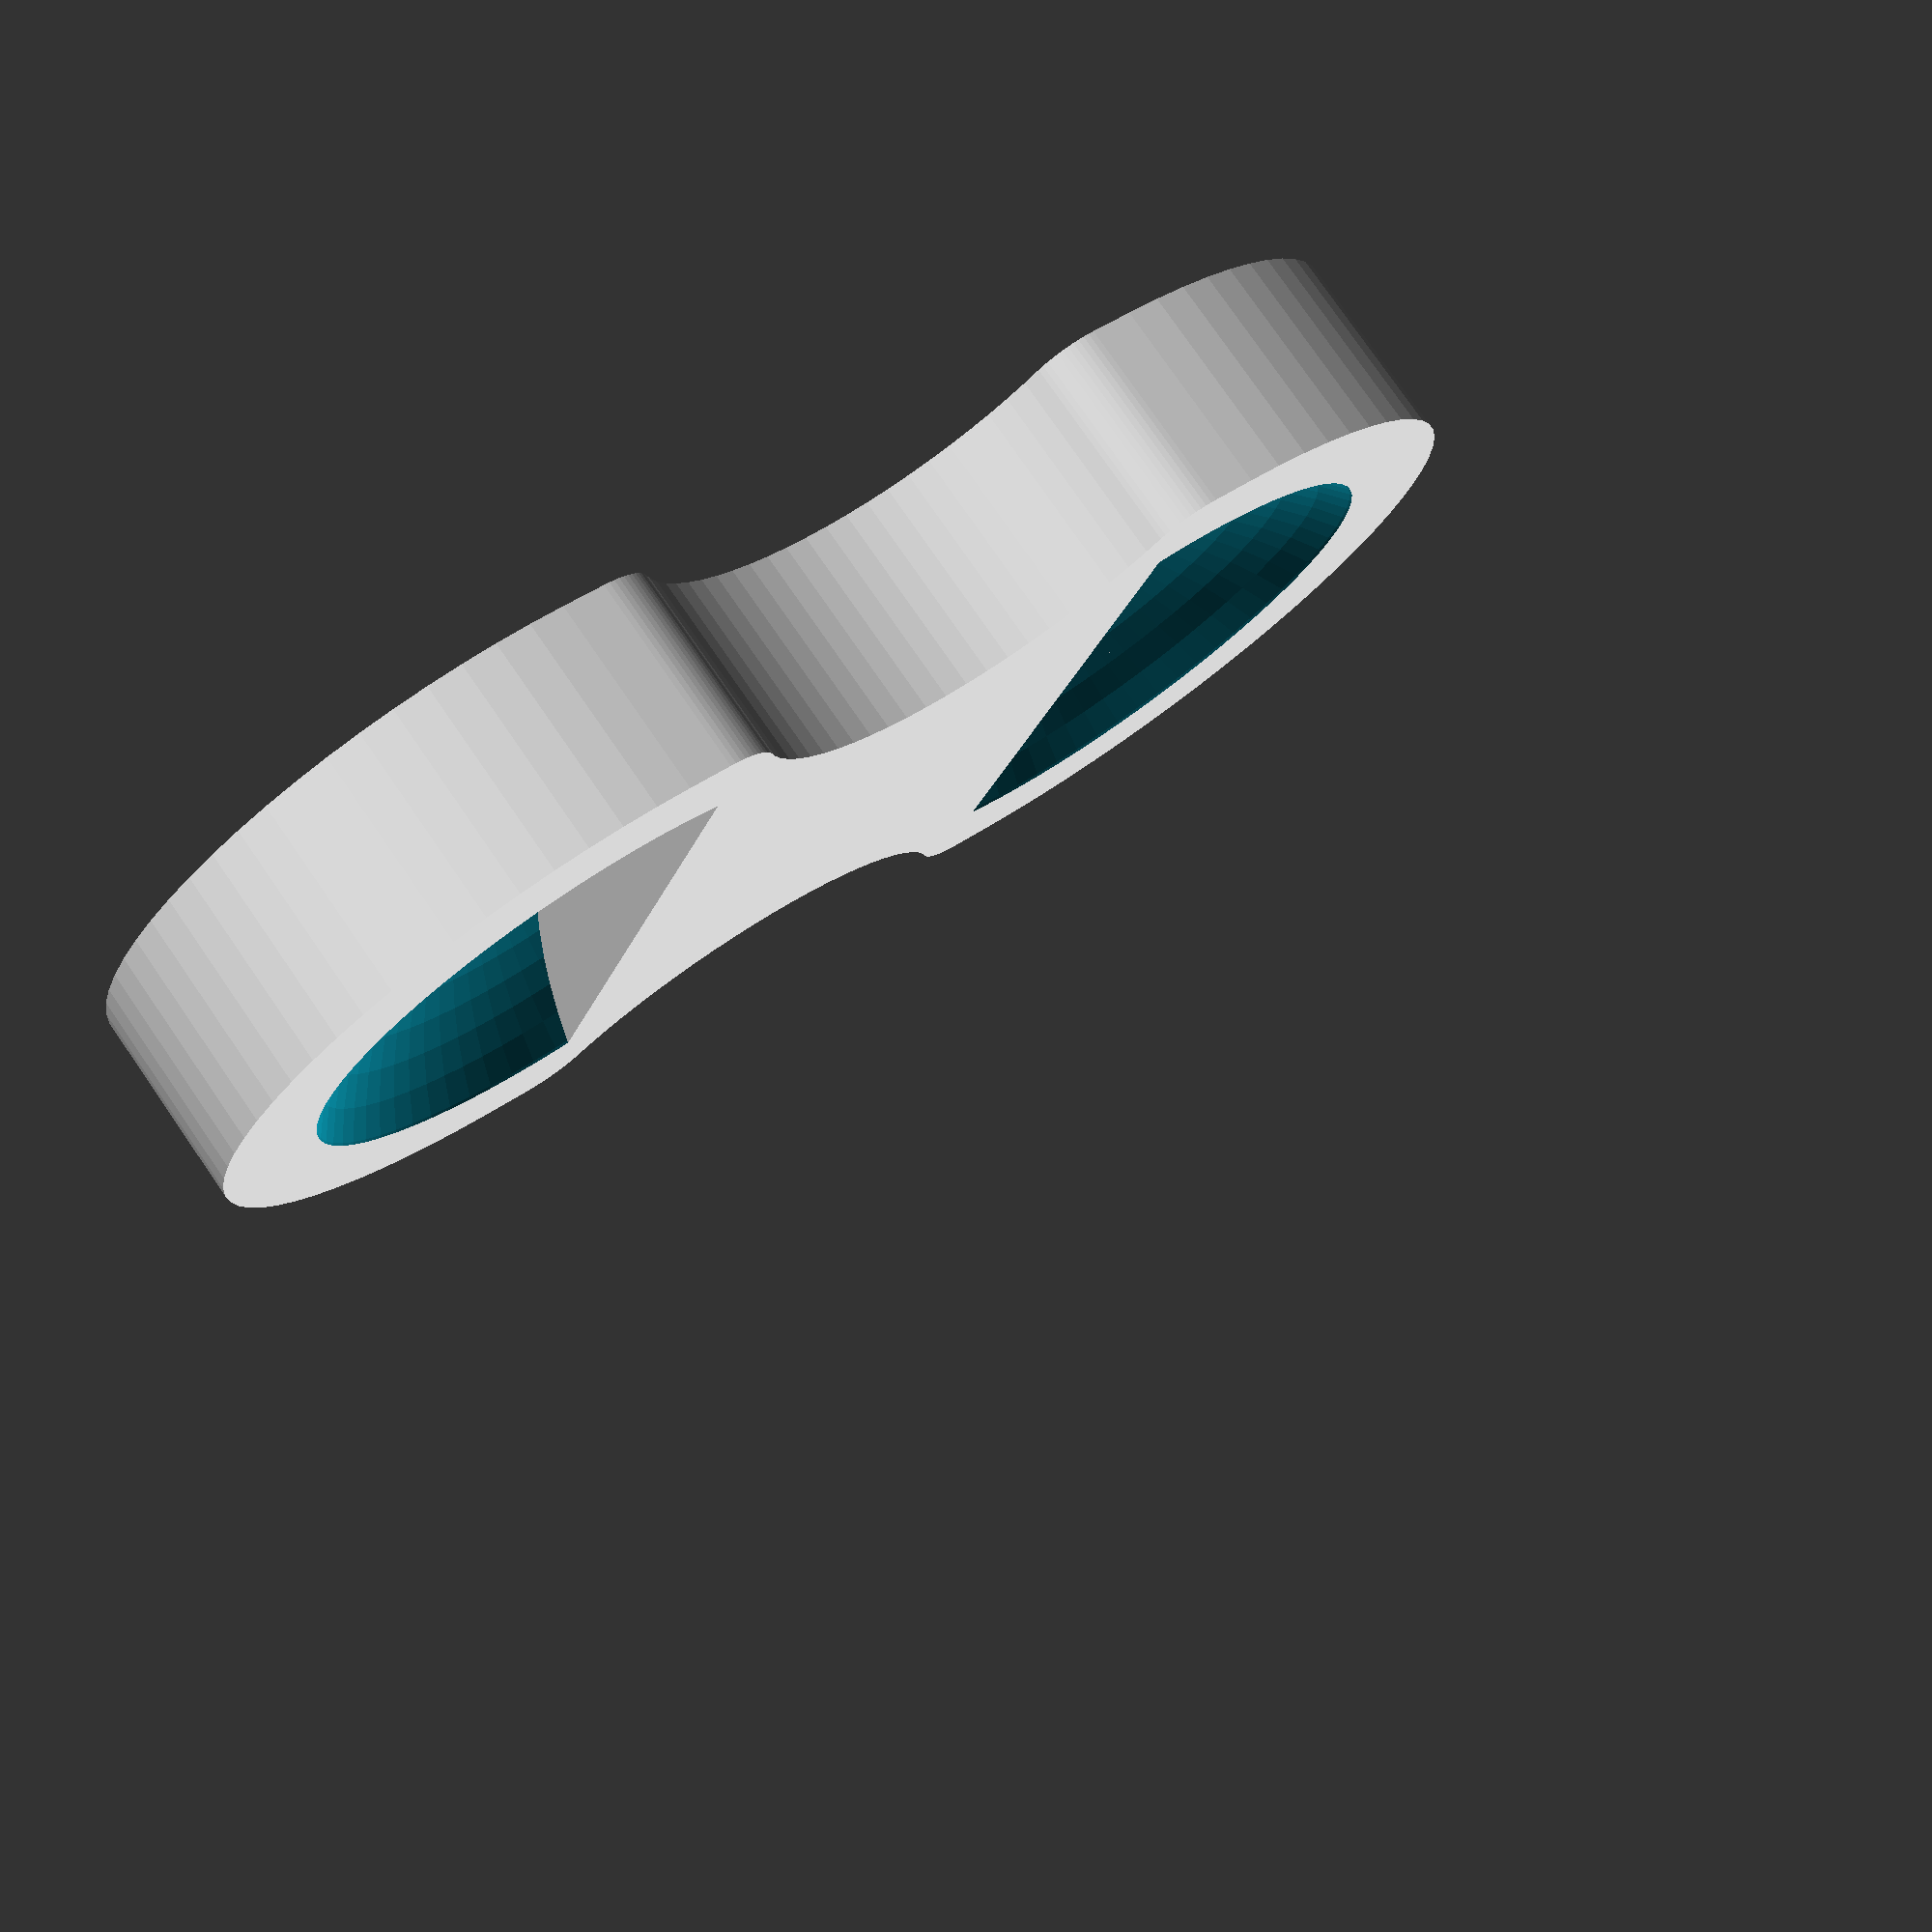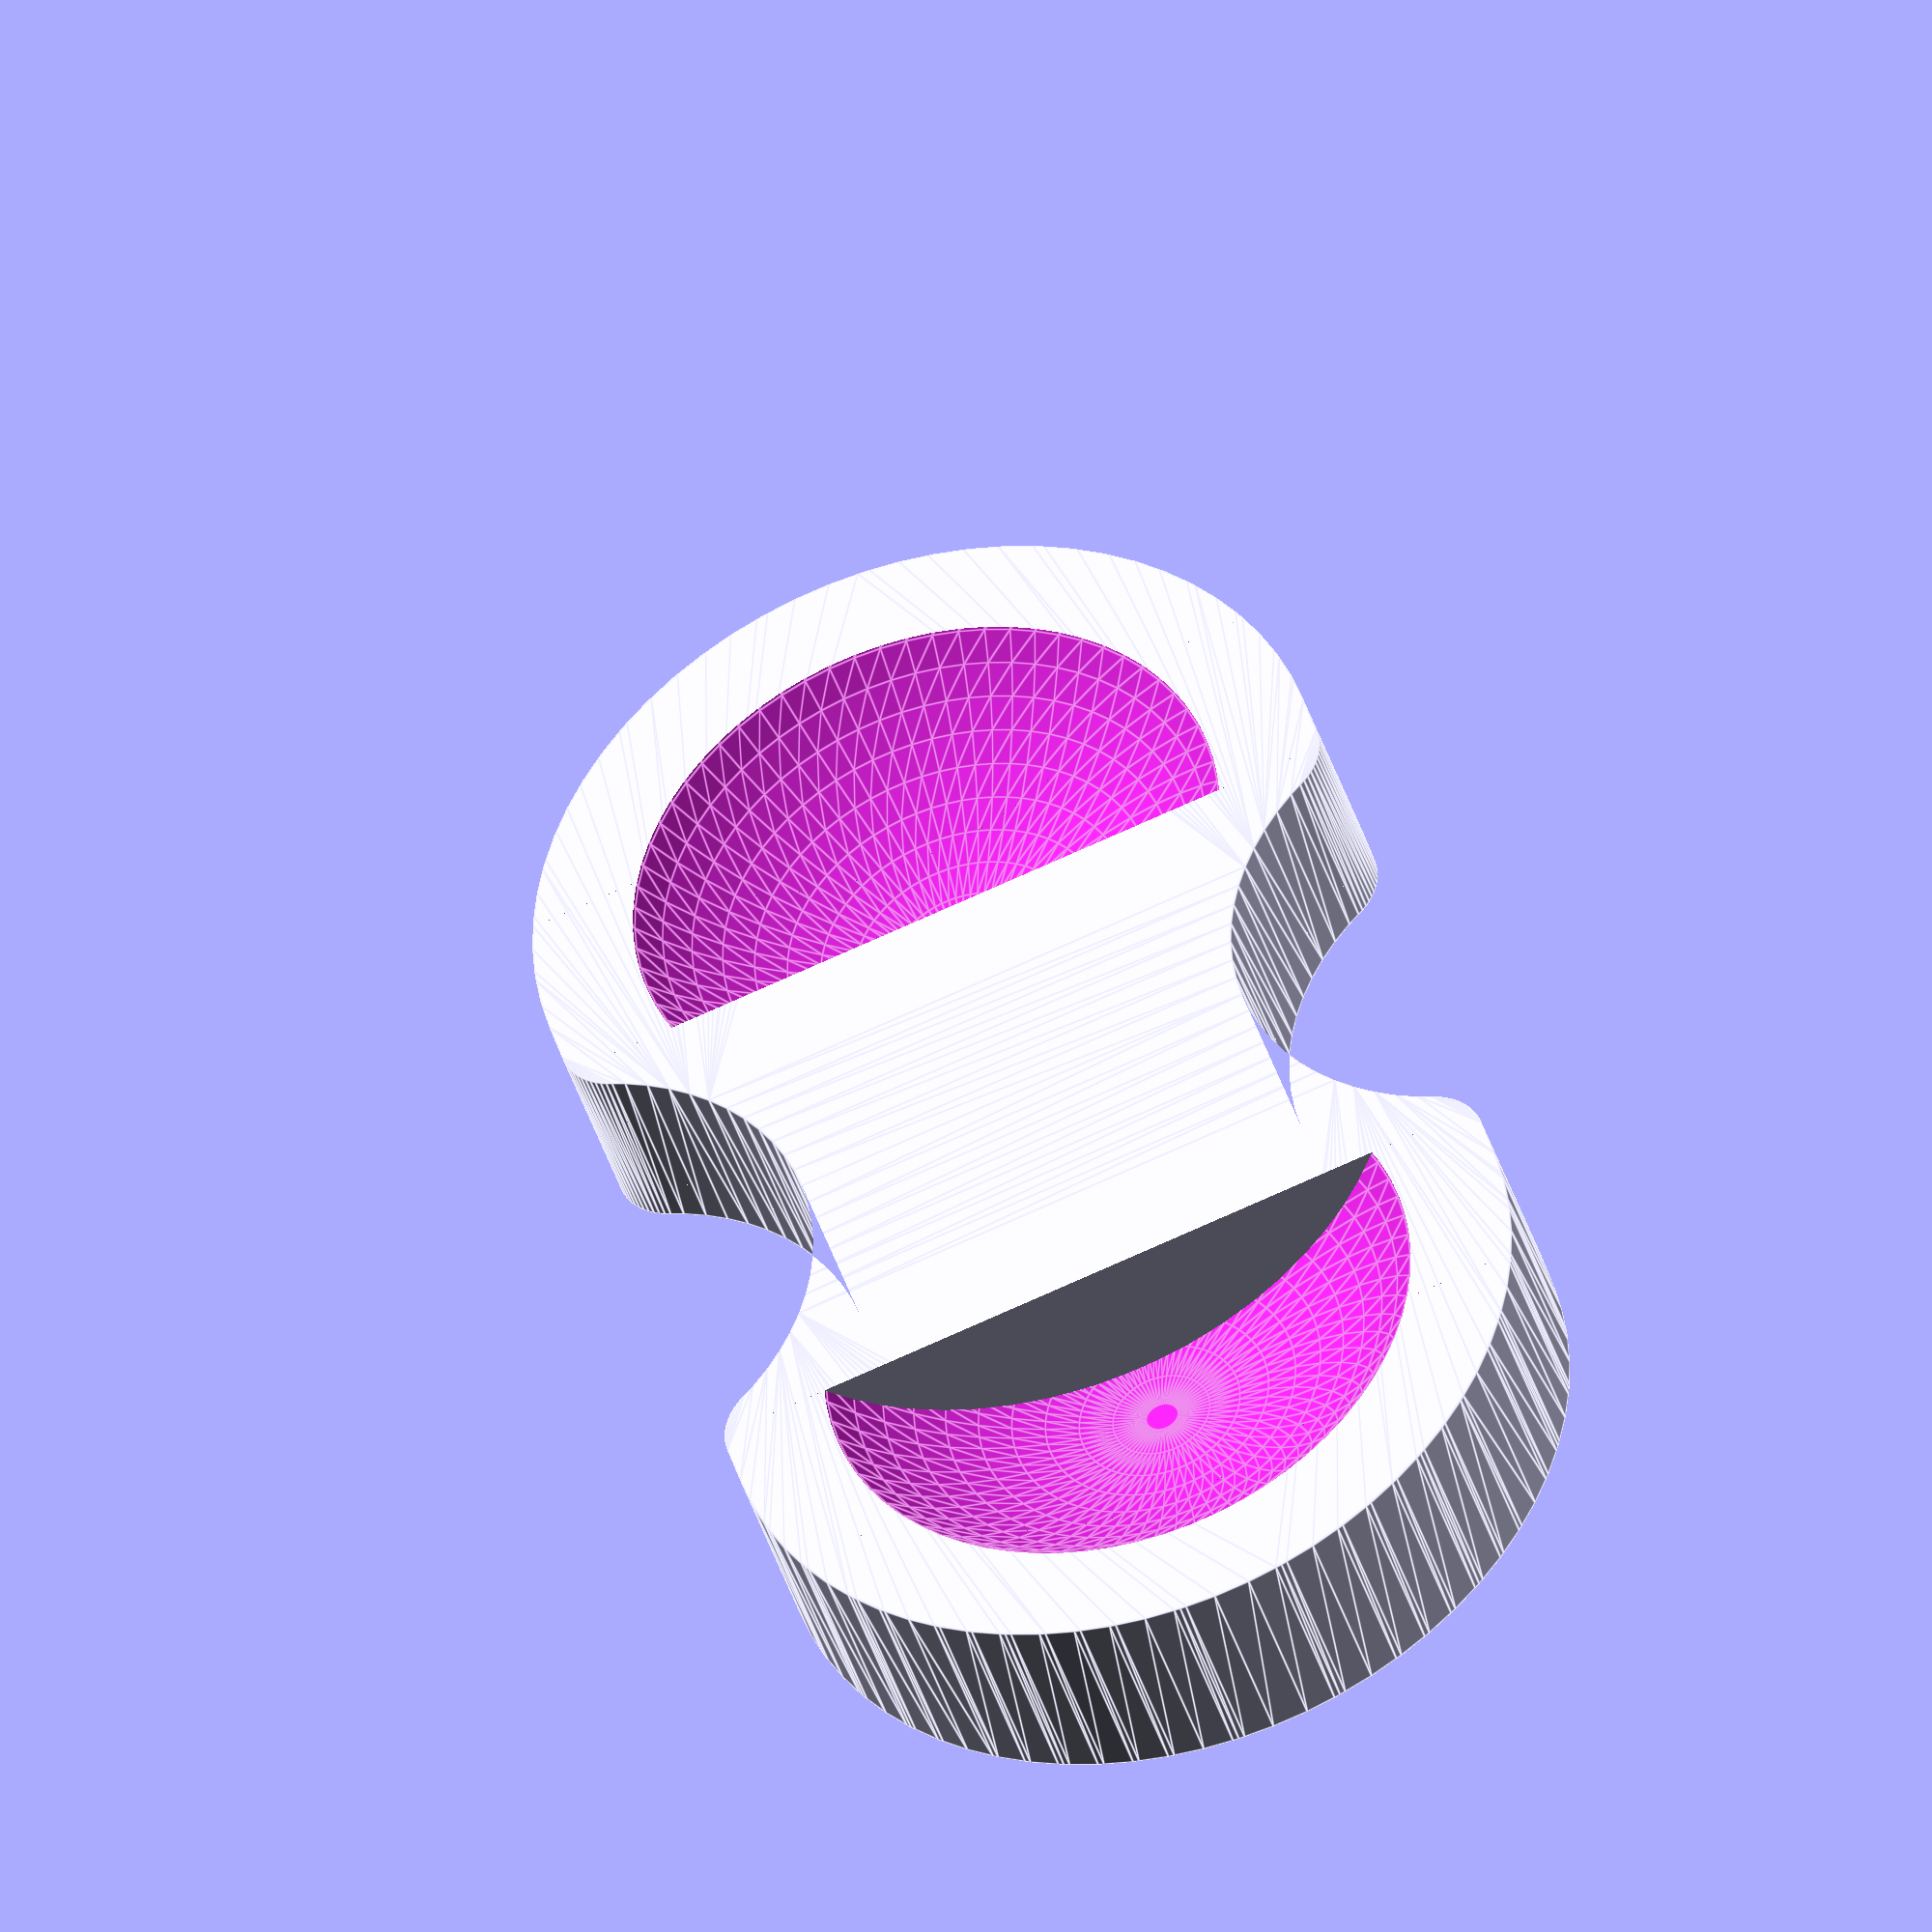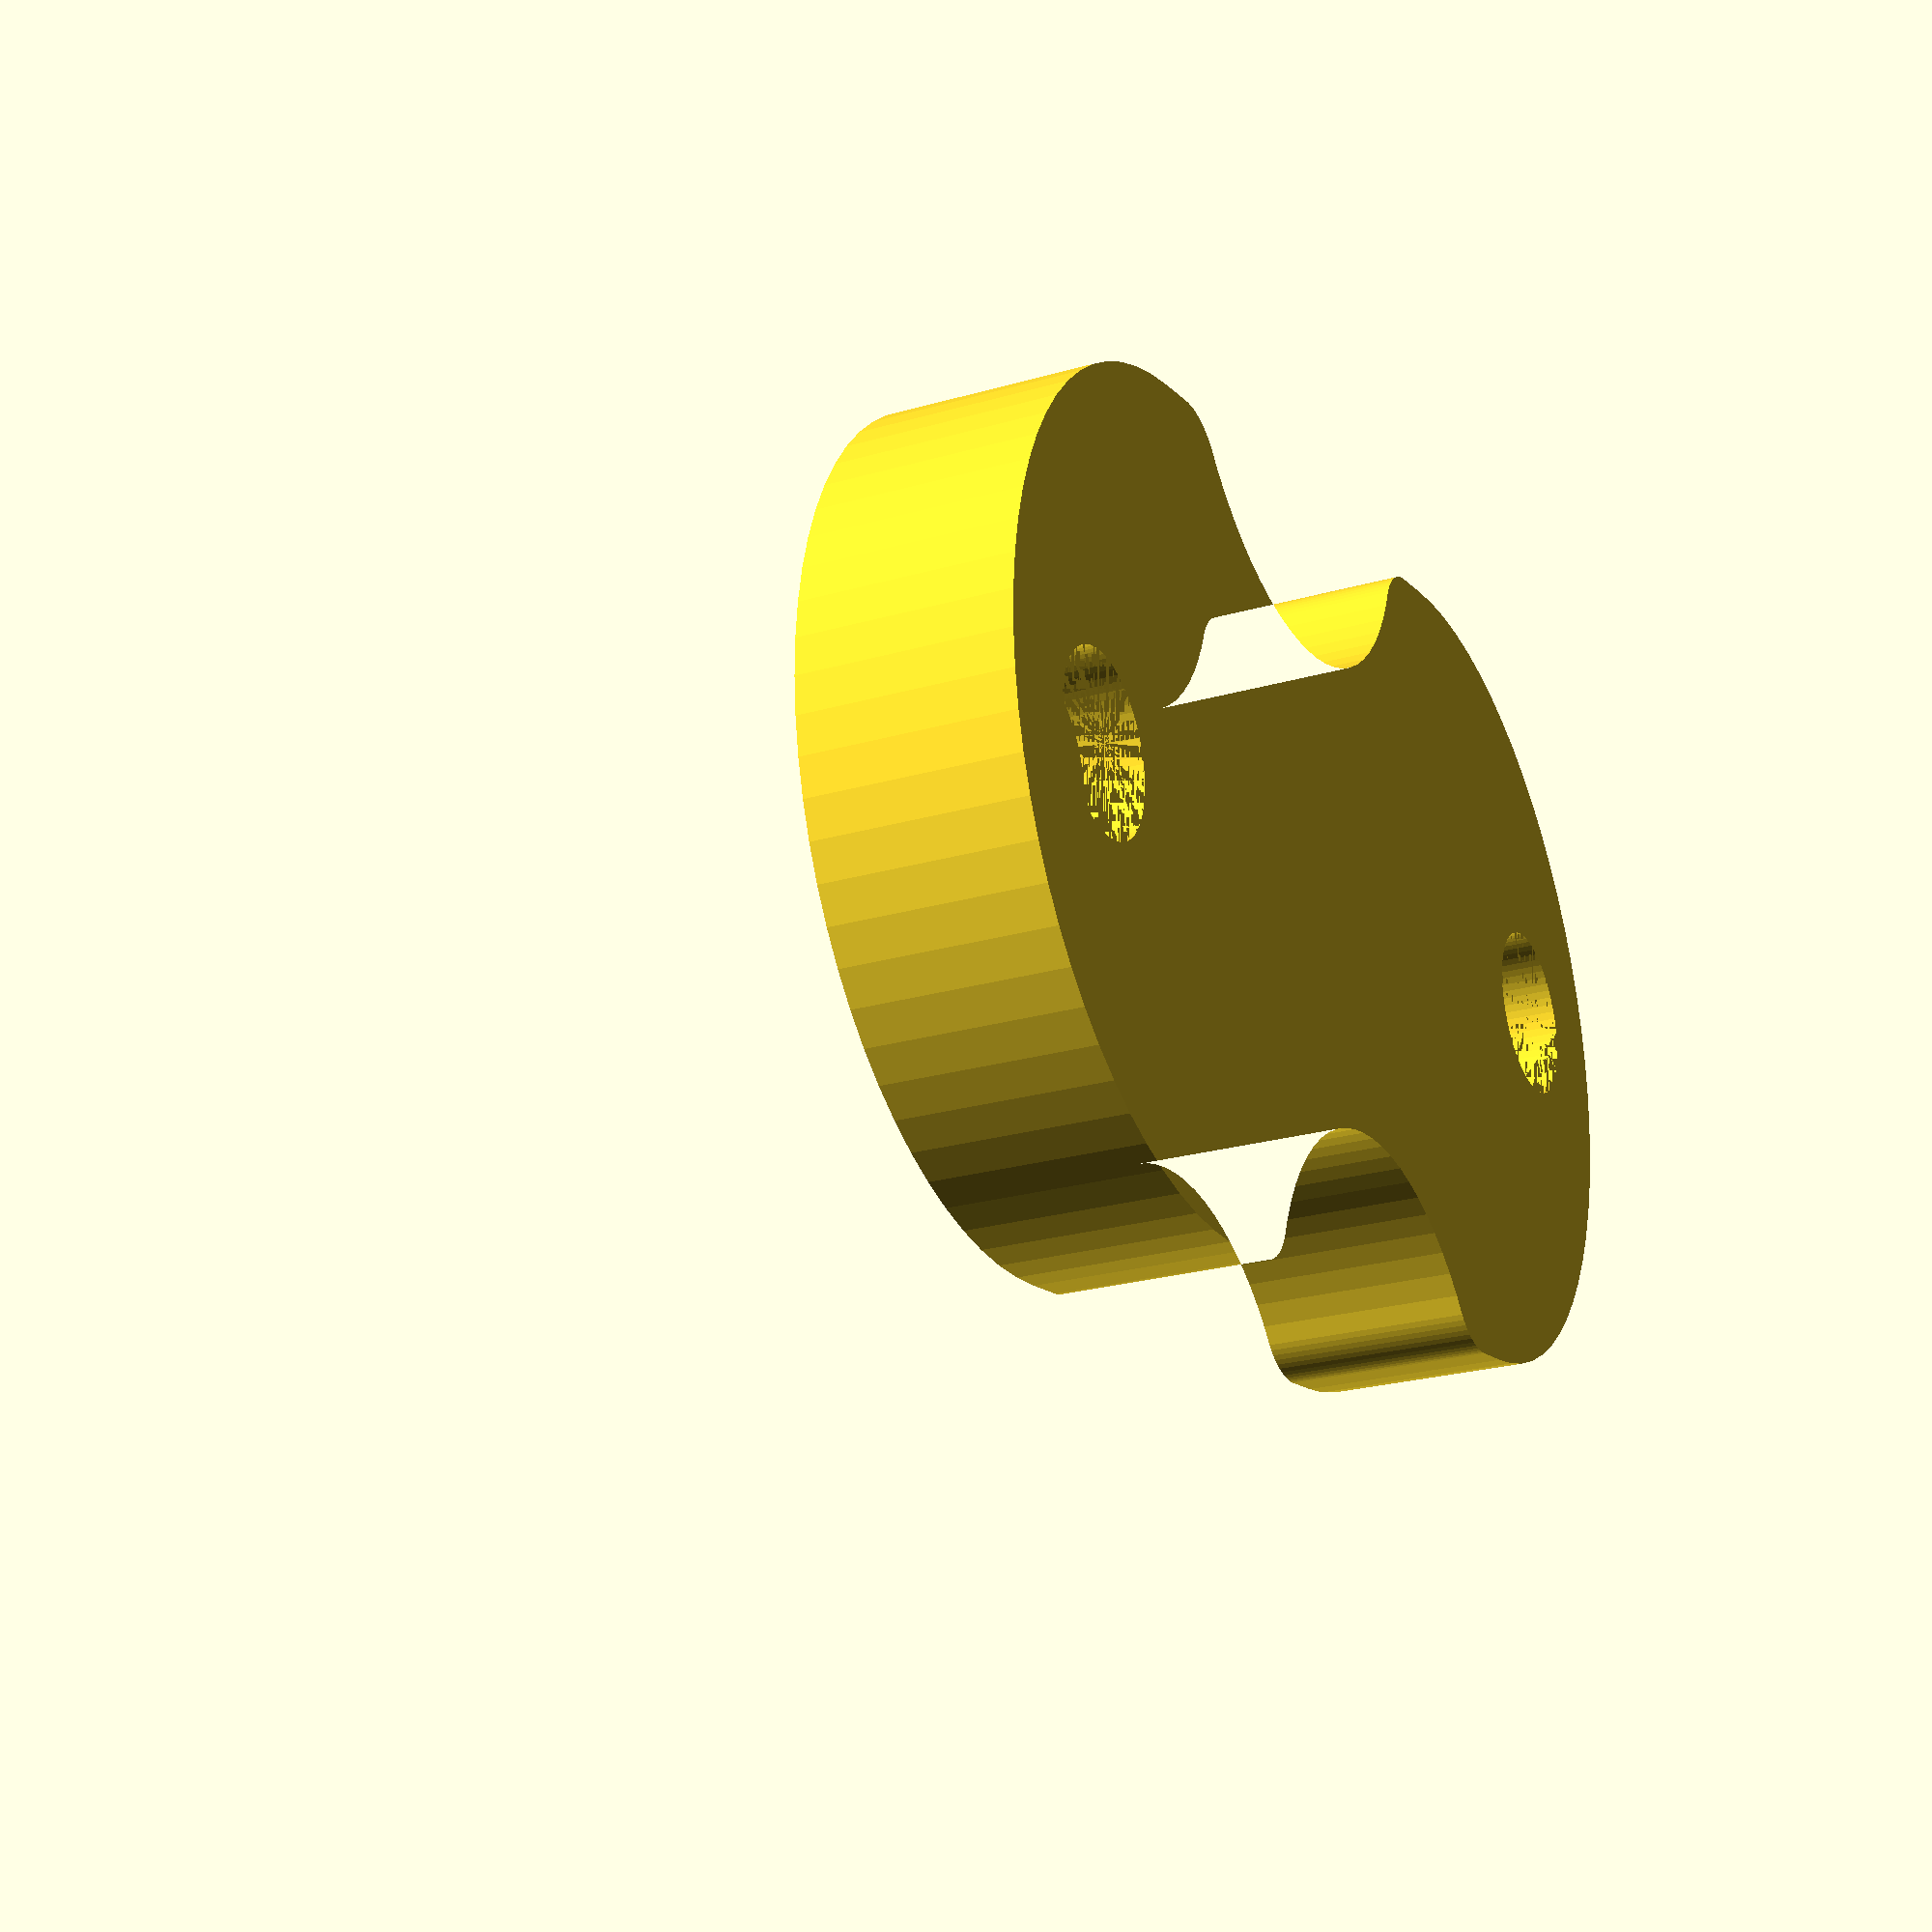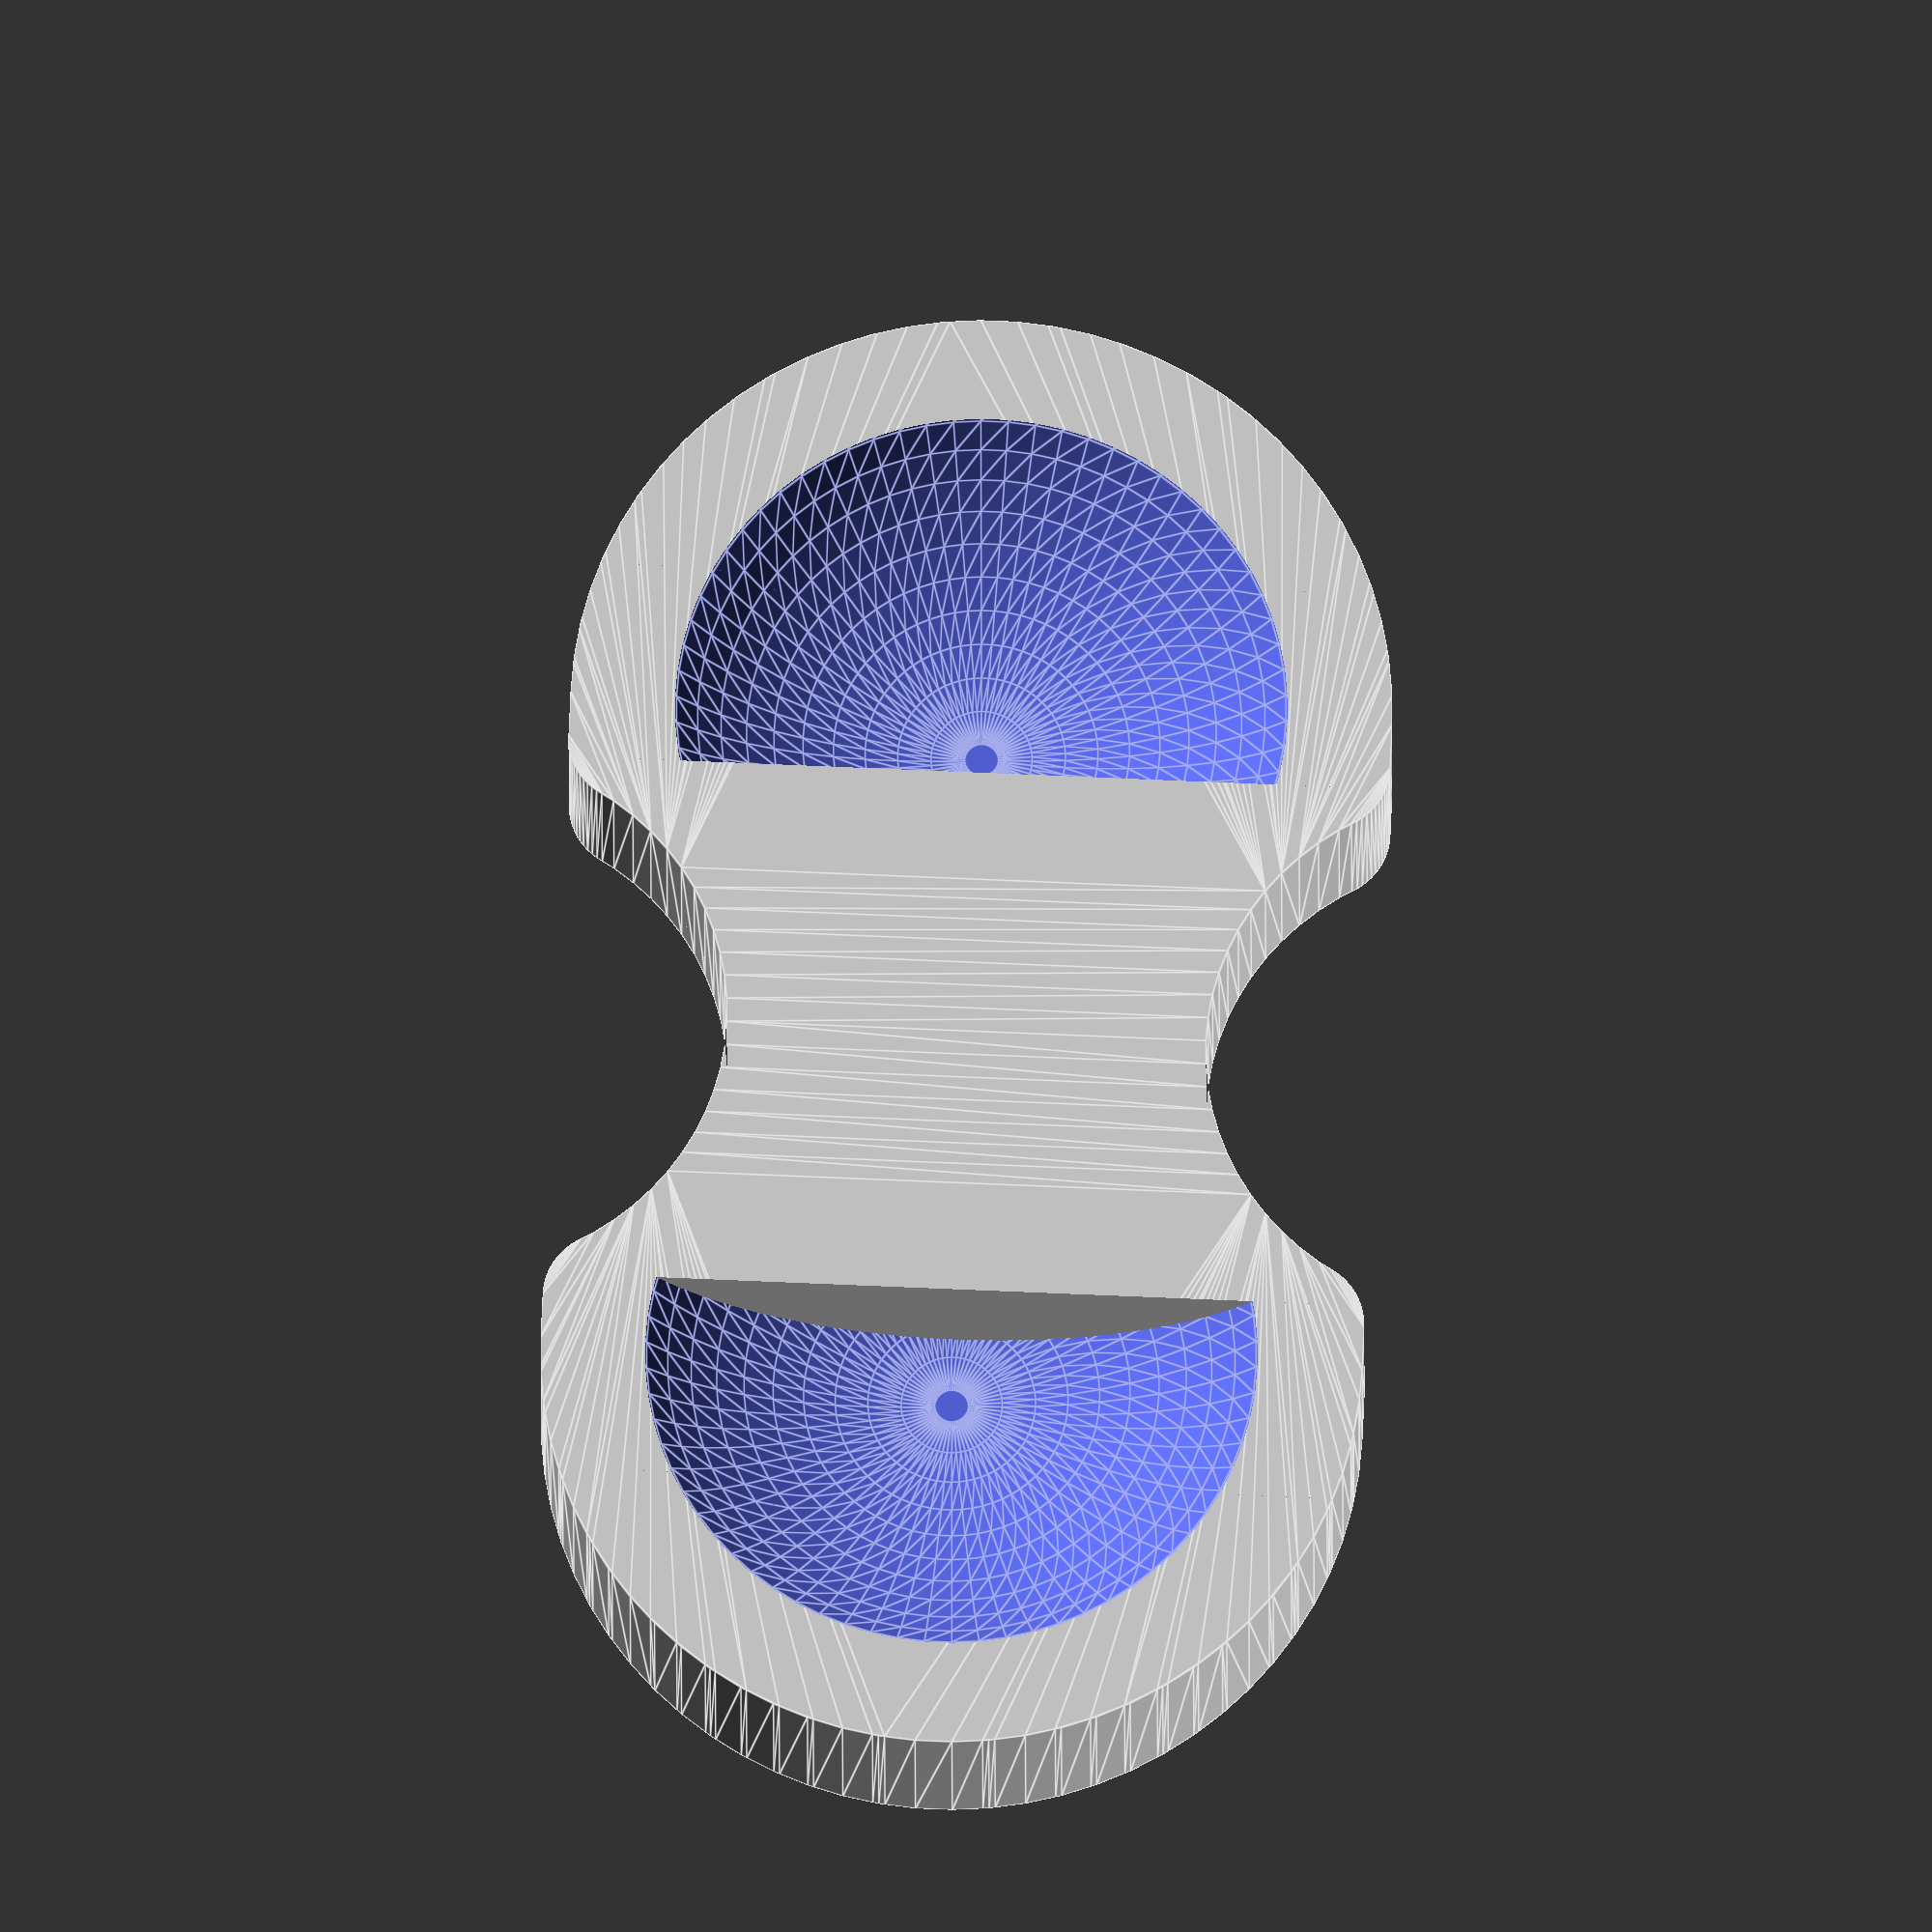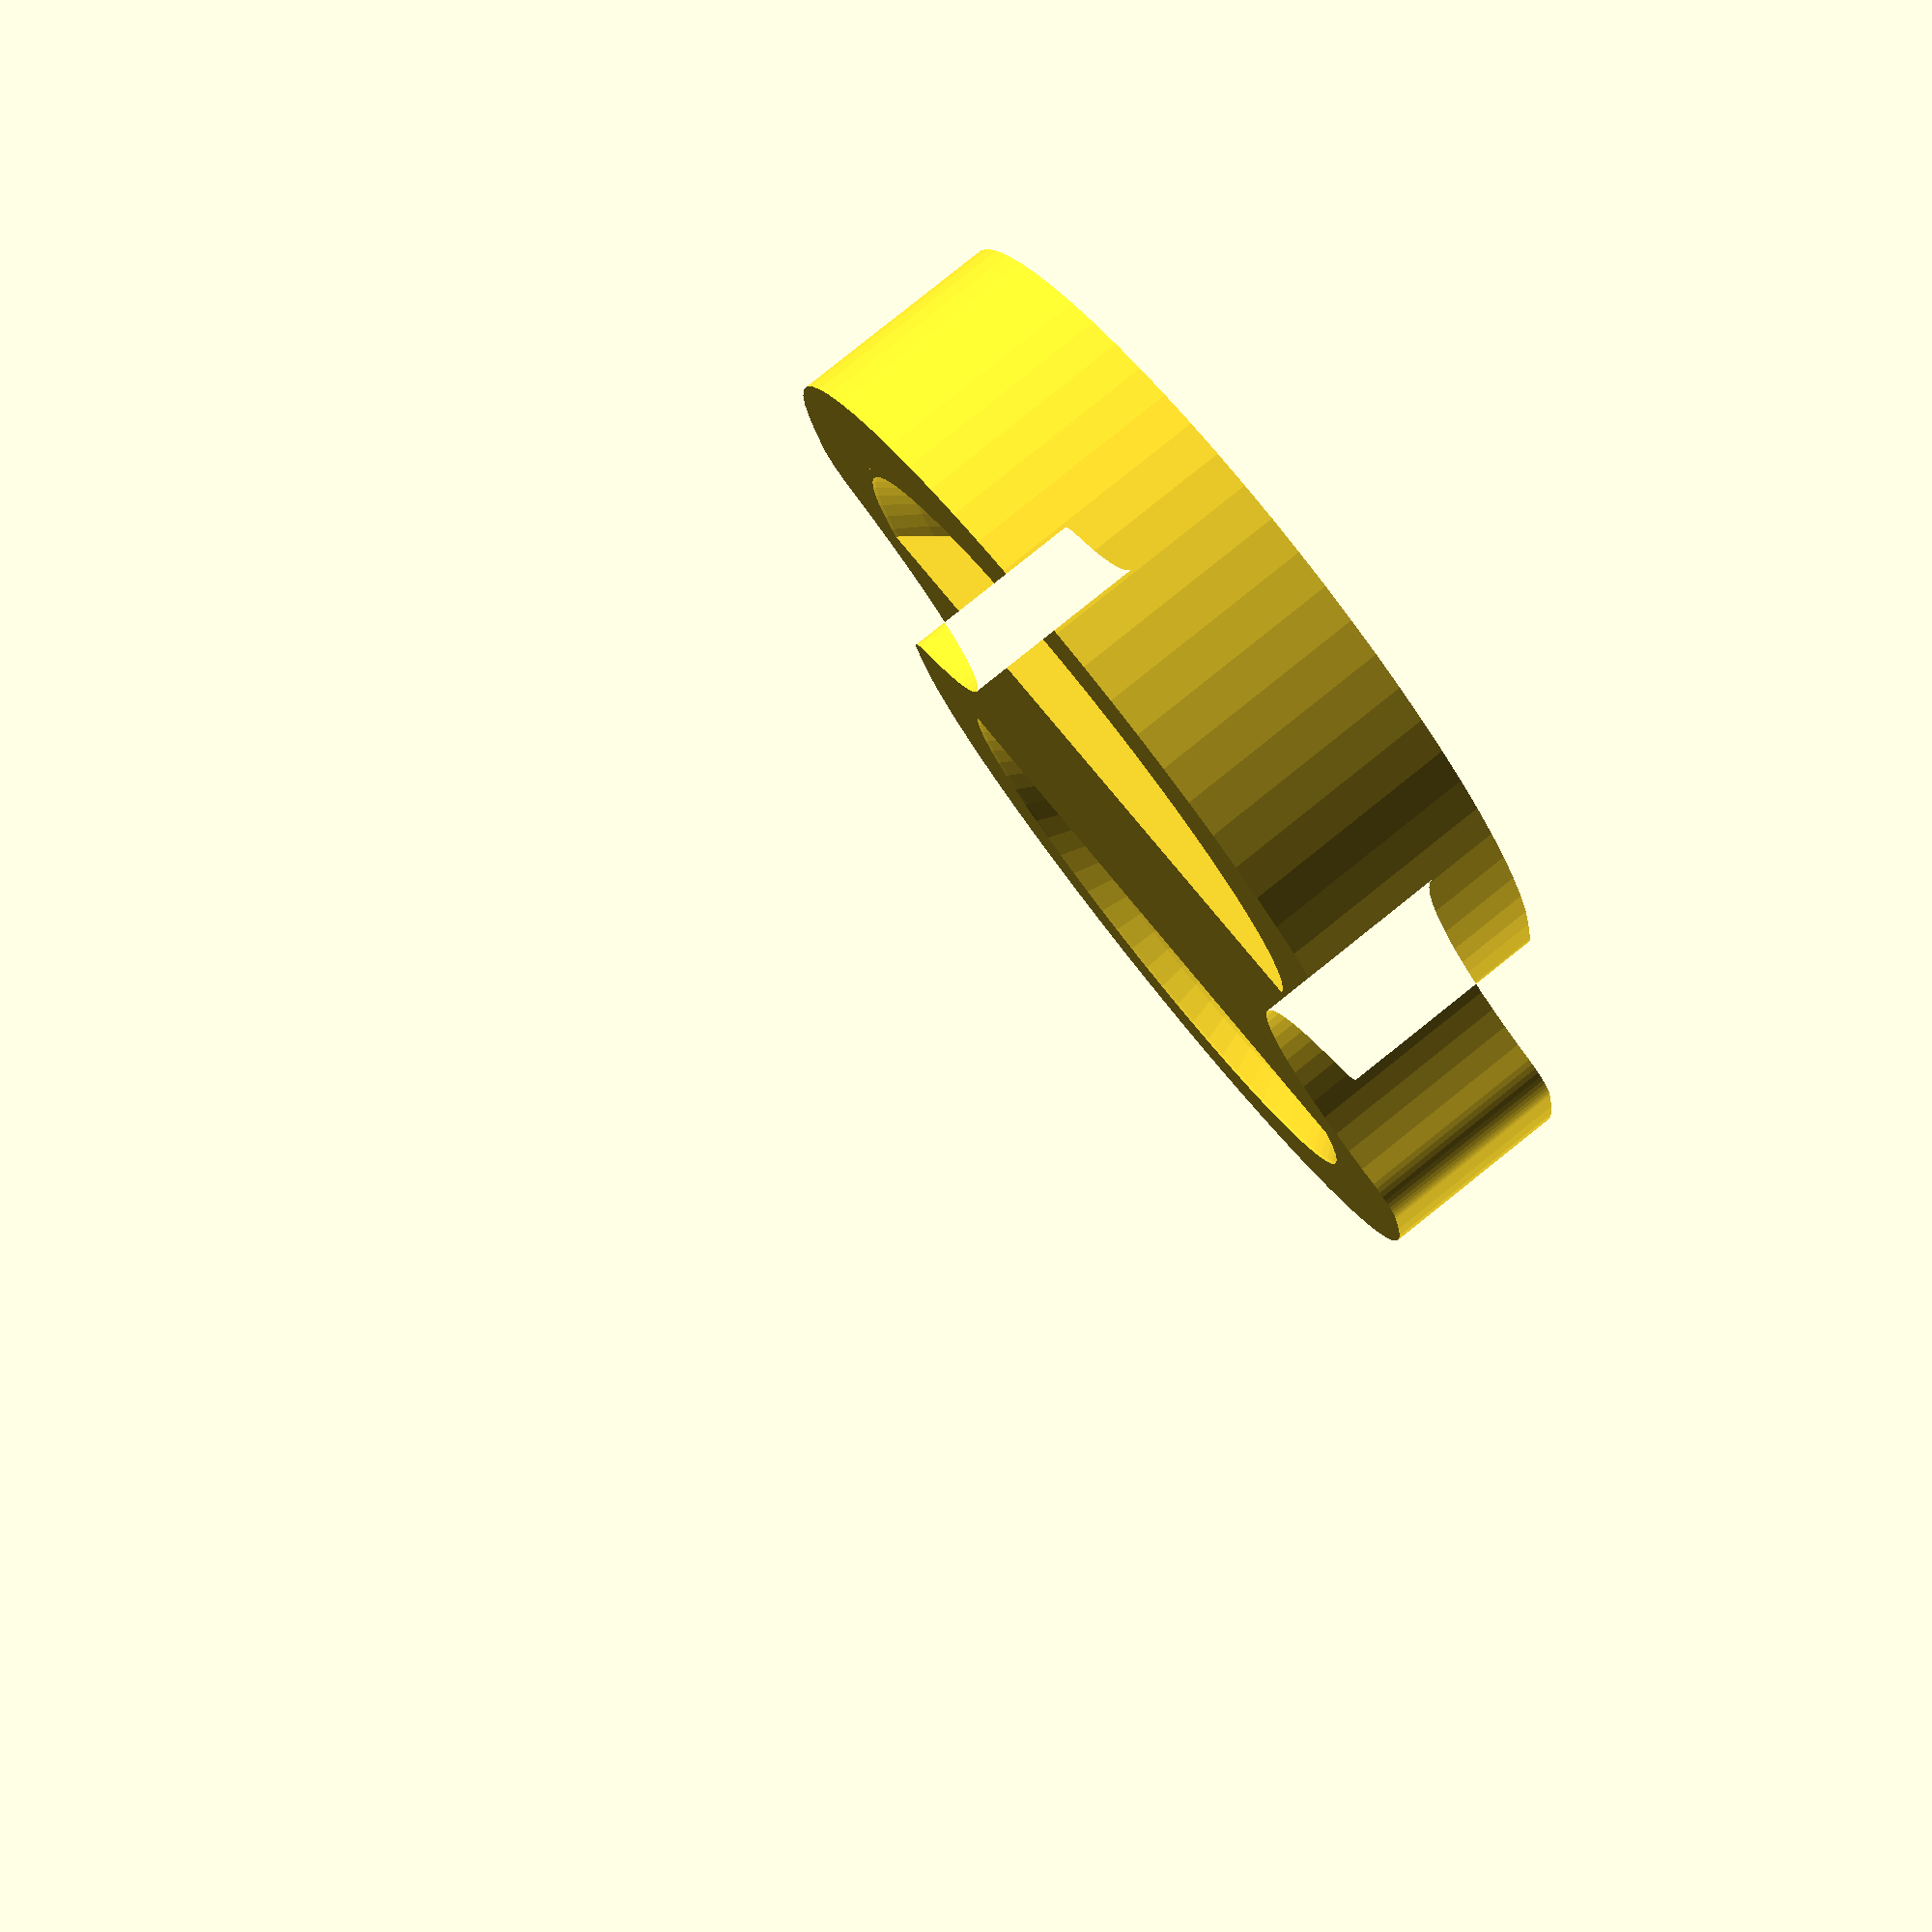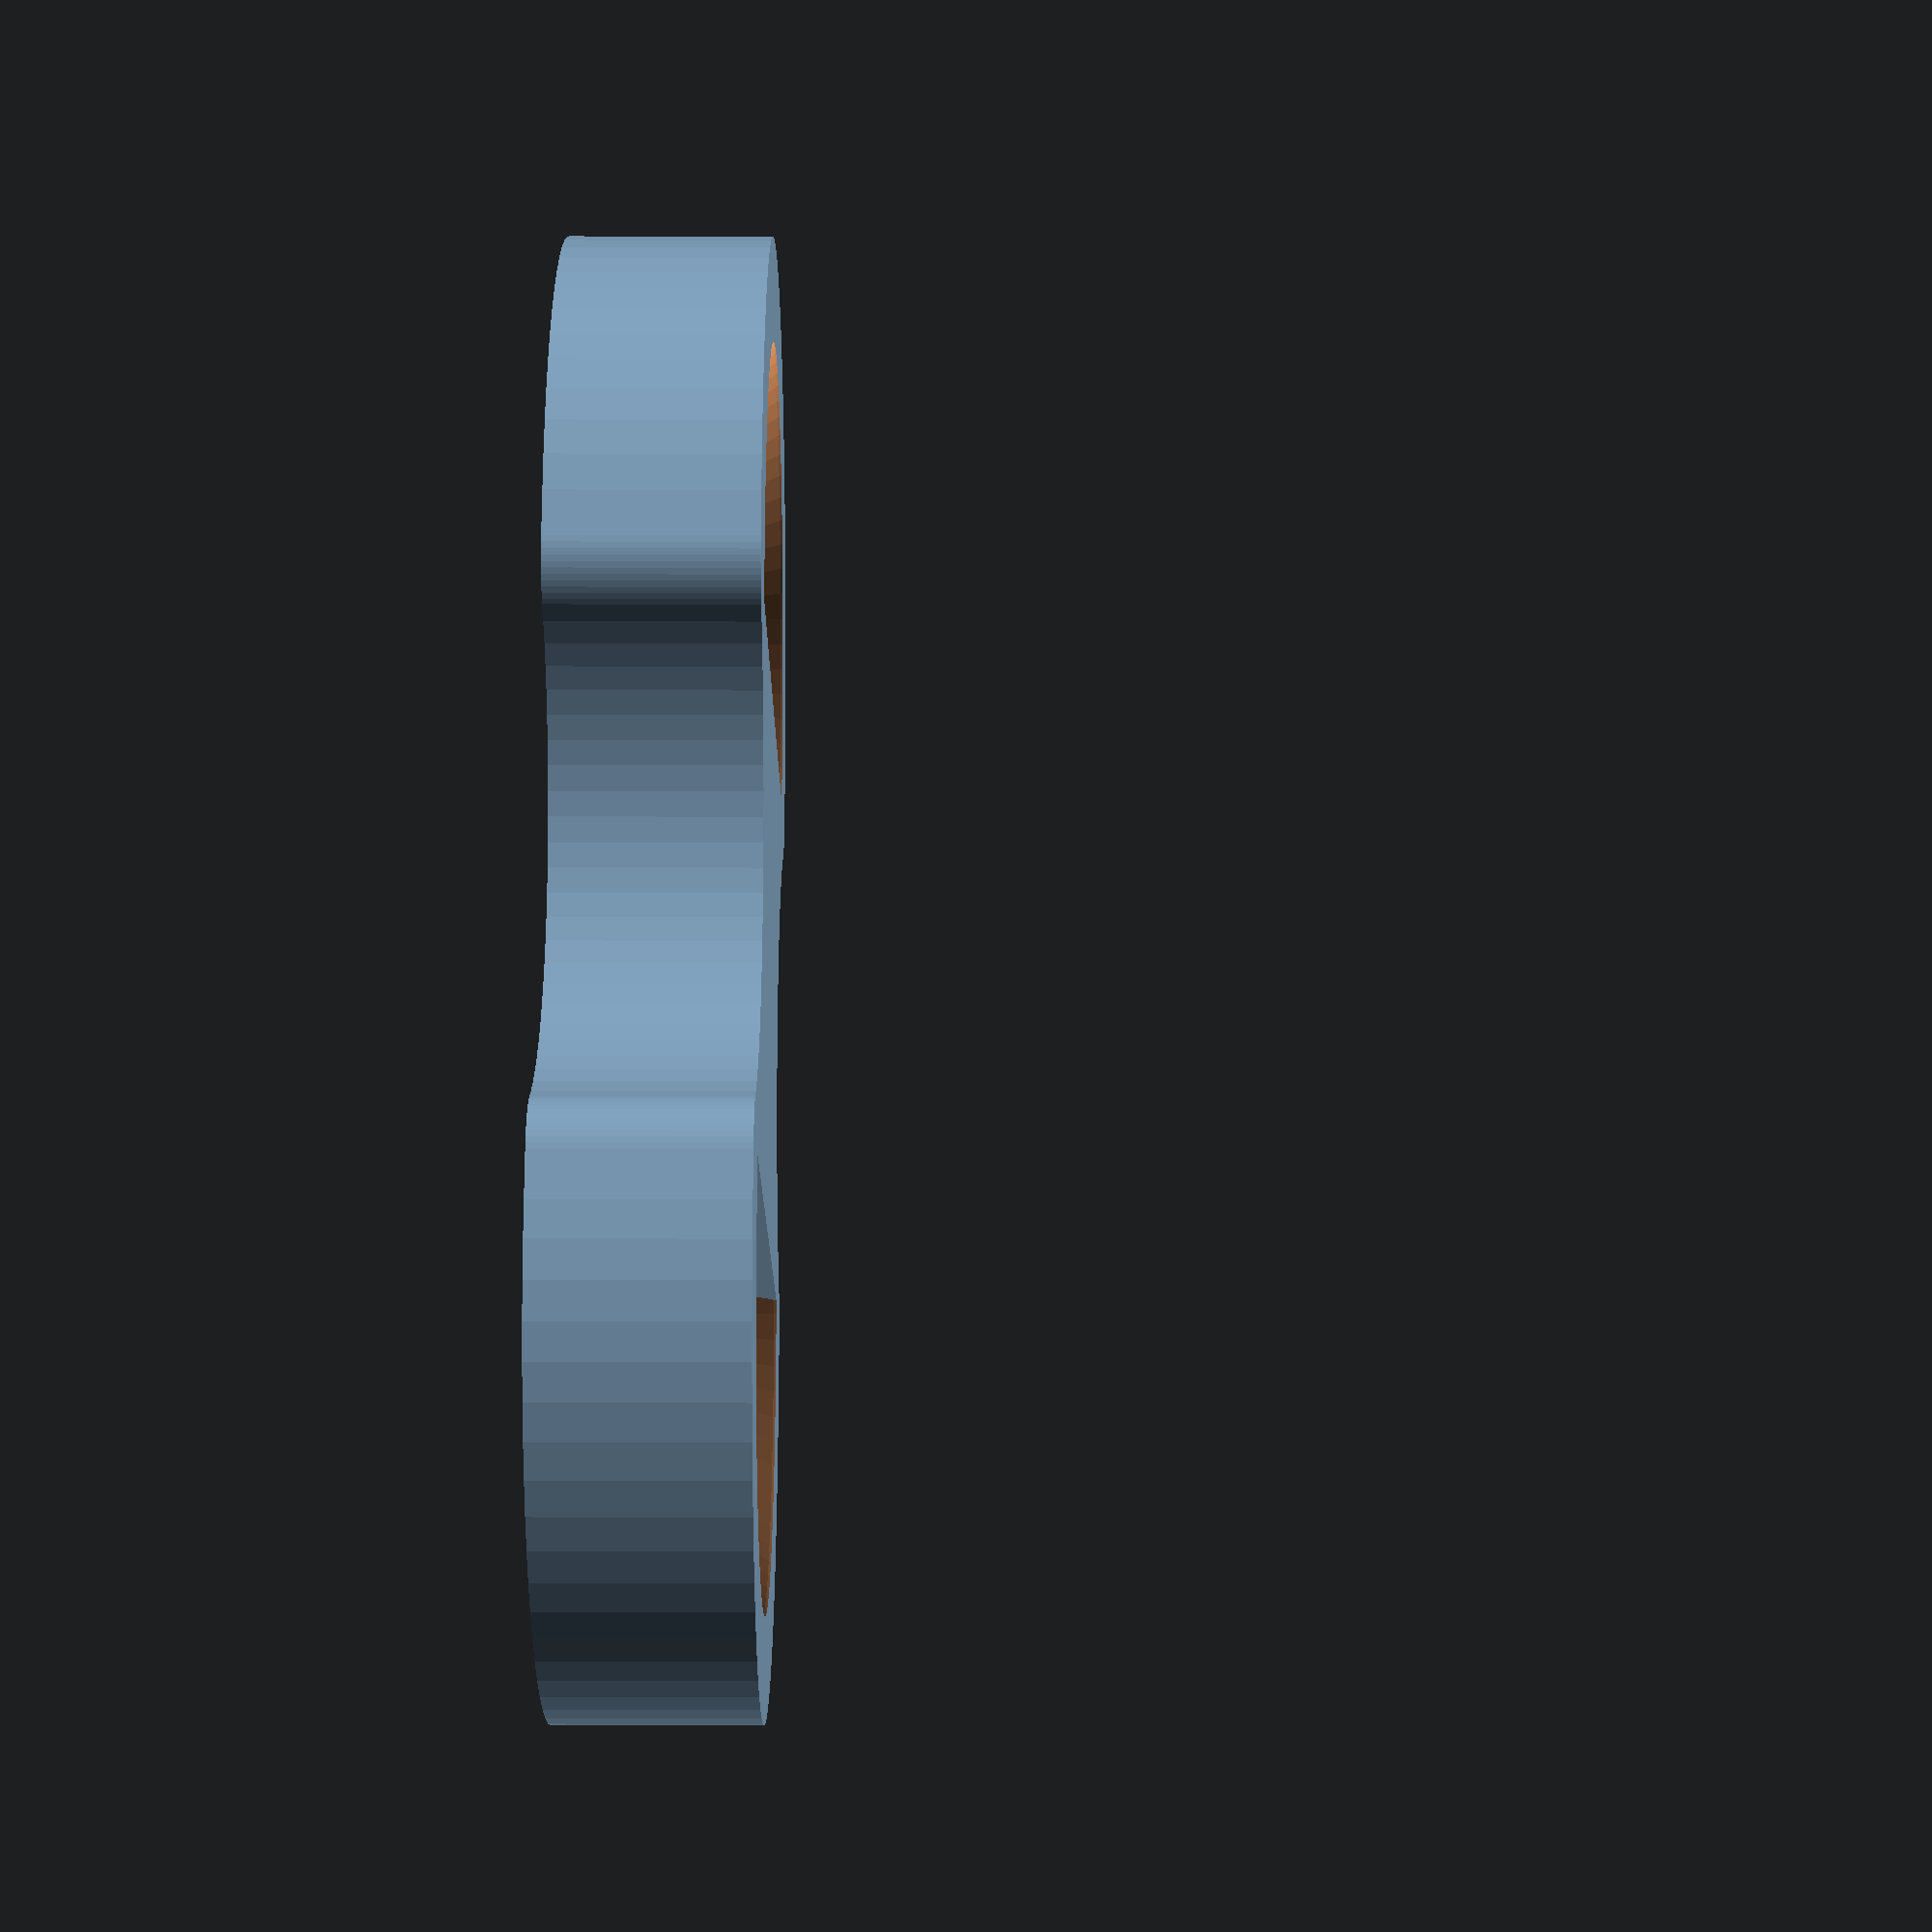
<openscad>
/* keebCase.scad
Author: andimoto@posteo.de
----------------------------
for placing assambled parts and
single parts go to end of this file
 */

$fn=70;

keebLen = 330;
keebThickness = 60;
keebHeight = 117;
wallThickness = 3;
sideThickness = 10;
edgeRadius = 2;

magnetRadius = 5/2;
magnetRadiusTolerance=0.05;
magnetThickness = 1;

lockRadius = 10;
lockThickness = 6;

module sphereCut()
{
  translate([0,0,10])
  difference()
  {
    sphere(r=11);
    translate([0,13,0]) cube([22, 22, 22],center = true);
    translate([0,0,5.1]) cube([22, 22, 22],center = true);
  }
}

module lock(radius=lockRadius, height=lockThickness, negativ=false)
{
  difference() {
    /* lock part */
    minkowski()
    {
      difference() {
        hull()
        {
          cylinder(r=radius,h=height);
          translate([0,radius*2,0]) cylinder(r=radius,h=height);
        }
        translate([radius*2-radius/2,radius,0]) cylinder(r=radius,h=height);
        translate([-radius*2+radius/2,radius,0]) cylinder(r=radius,h=height);
      }
      cylinder(r=edgeRadius,h=0.0000001, center=true);
    }


    if(negativ == false)
    {
      /* cutout for fingers */
      translate([0,0, 2.4]) sphereCut();
      translate([0,radius*2, 2.4]) rotate([0,0,180]) sphereCut();

      /* magnet holes */
      translate([0,-radius/1.5,0]) cylinder(r=magnetRadius+magnetRadiusTolerance, h=magnetThickness+0.7, center=false);
      translate([0,radius*2+radius/1.5,0]) cylinder(r=magnetRadius+magnetRadiusTolerance, h=magnetThickness+0.7, center=false);
    }

    /* debug cut */
    /* cube([radius*2,50,5]); */
  }
  if(negativ == true)
  {
    /* magnet holes */
    translate([0,-radius/1.5,-magnetThickness-0.7]) cylinder(r=magnetRadius+magnetRadiusTolerance, h=magnetThickness+0.7, center=false);
    translate([0,radius*2+radius/1.5,-magnetThickness-0.7]) cylinder(r=magnetRadius+magnetRadiusTolerance, h=magnetThickness+0.7, center=false);
  }
}

lock(negativ=false);


module halfCase(locks=true, magnets=true)
{
  difference() {
    minkowski()
    {
      cube([keebHeight+sideThickness*2,
          keebThickness+wallThickness*2,
          keebLen/2+wallThickness]);
      cylinder(r=edgeRadius, center=true);
    }

    translate([sideThickness,wallThickness,wallThickness])
    minkowski()
    {
      cube([keebHeight,
          keebThickness,
          keebLen/2]);
      cylinder(r=edgeRadius, center=true);
    }


    if(magnets == true)
    {
      /* magnets */
      translate([sideThickness/2-edgeRadius, keebThickness/6,keebLen/2+wallThickness])
      cylinder(r=magnetRadius, h=magnetThickness, center=true);
      translate([sideThickness/2-edgeRadius,(keebThickness+2*wallThickness)-keebThickness/6,keebLen/2+wallThickness])
      cylinder(r=magnetRadius, h=magnetThickness, center=true);

      translate([keebHeight+sideThickness*2-sideThickness/2+edgeRadius, keebThickness/6,keebLen/2+wallThickness])
      cylinder(r=magnetRadius, h=magnetThickness, center=true);
      translate([keebHeight+sideThickness*2-sideThickness/2+edgeRadius,(keebThickness+2*wallThickness)-keebThickness/6,keebLen/2+wallThickness])
      cylinder(r=magnetRadius, h=magnetThickness, center=true);
    }

    if(locks == true)
    {
      color("yellow") translate([lockThickness-wallThickness+1,keebThickness/2+wallThickness,(keebLen/2+wallThickness)-lockRadius+0.5])
      rotate([90,0,0]) rotate([0,-90,0]) scale([1.02,1.02,1]) lock(negativ=true);

      color("yellow") translate([keebHeight+sideThickness+lockThickness,keebThickness/2+wallThickness,(keebLen/2+wallThickness)-lockRadius+0.5])
      rotate([90,0,0]) rotate([0,90,0]) scale([1.02,1.02,1]) lock(negativ=true);
    }
  }
}

/* ################ BUILD_LINE ################# */
/* ############################################# */
/* ########## Place keyboard case ############## */
/* ############################################# */

/* color("yellow") translate([2,2,0]) halfCase(locks=true,magnets=true); */
/* color("yellow") translate([2,2,keebLen+wallThickness*2+1+0.0]) mirror([0,0,1]) halfCase(locks=true,magnets=true); */


/* case locks */
/* color("green") translate([lockThickness-0.1,(keebThickness/2+wallThickness*2)-1,(keebLen/2)-lockRadius+3.5])
rotate([90,0,0]) rotate([0,-90,0]) lock(negativ=false); */

/* color("black") translate([(keebHeight+sideThickness*2)-lockThickness/3,(keebThickness/2+wallThickness*2)-1,(keebLen/2)-lockRadius+3.5])
rotate([90,0,0]) rotate([0,90,0]) lock(negativ=false); */



/*########### DEBUG ###########*/

/* test print */
/* difference()
{
  translate([2,2,1]) halfCase(locks=true,magnets=true);
  cube([keebHeight+10,keebThickness+10,keebLen/2+wallThickness*2]);
} */

</openscad>
<views>
elev=280.8 azim=291.7 roll=325.3 proj=p view=wireframe
elev=41.5 azim=343.1 roll=16.6 proj=o view=edges
elev=24.4 azim=279.8 roll=115.5 proj=p view=wireframe
elev=199.4 azim=2.5 roll=179.9 proj=o view=edges
elev=275.2 azim=166.5 roll=51.5 proj=p view=wireframe
elev=190.2 azim=6.6 roll=270.5 proj=p view=solid
</views>
